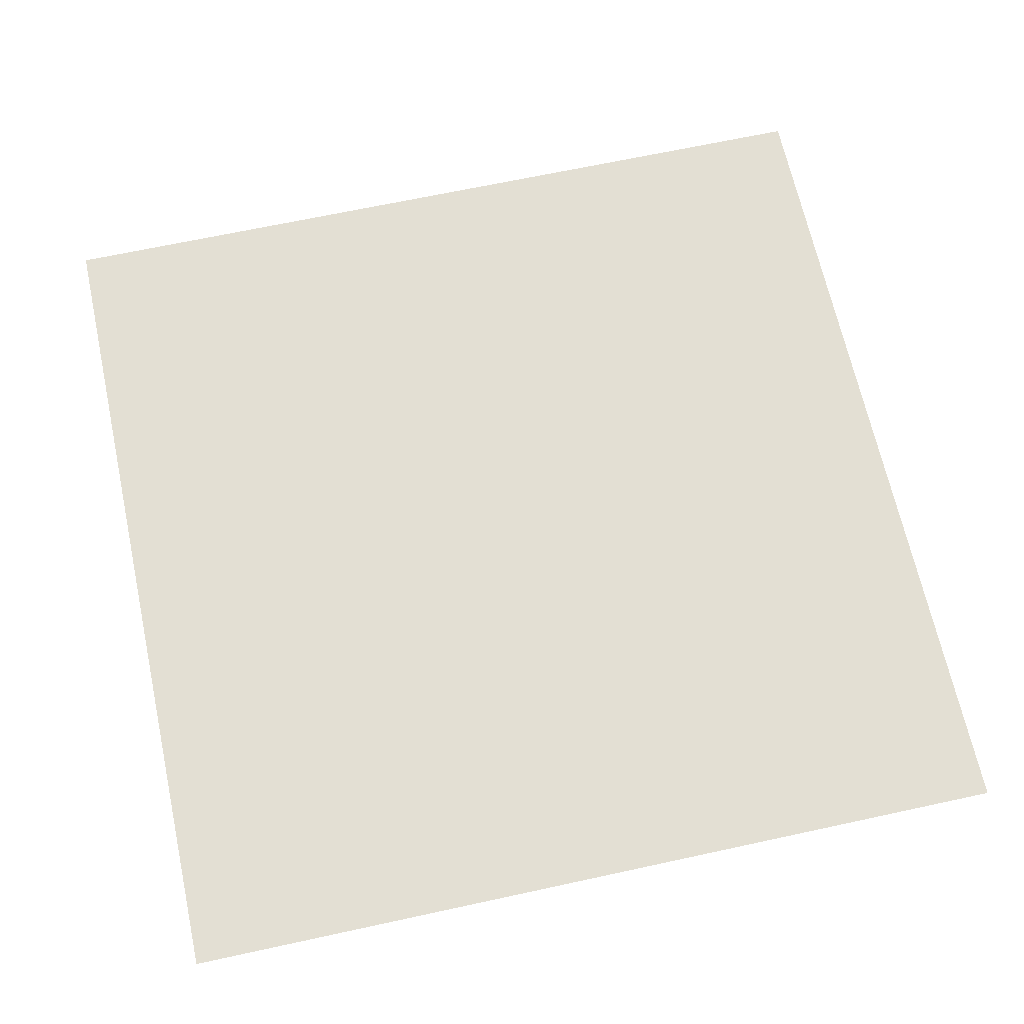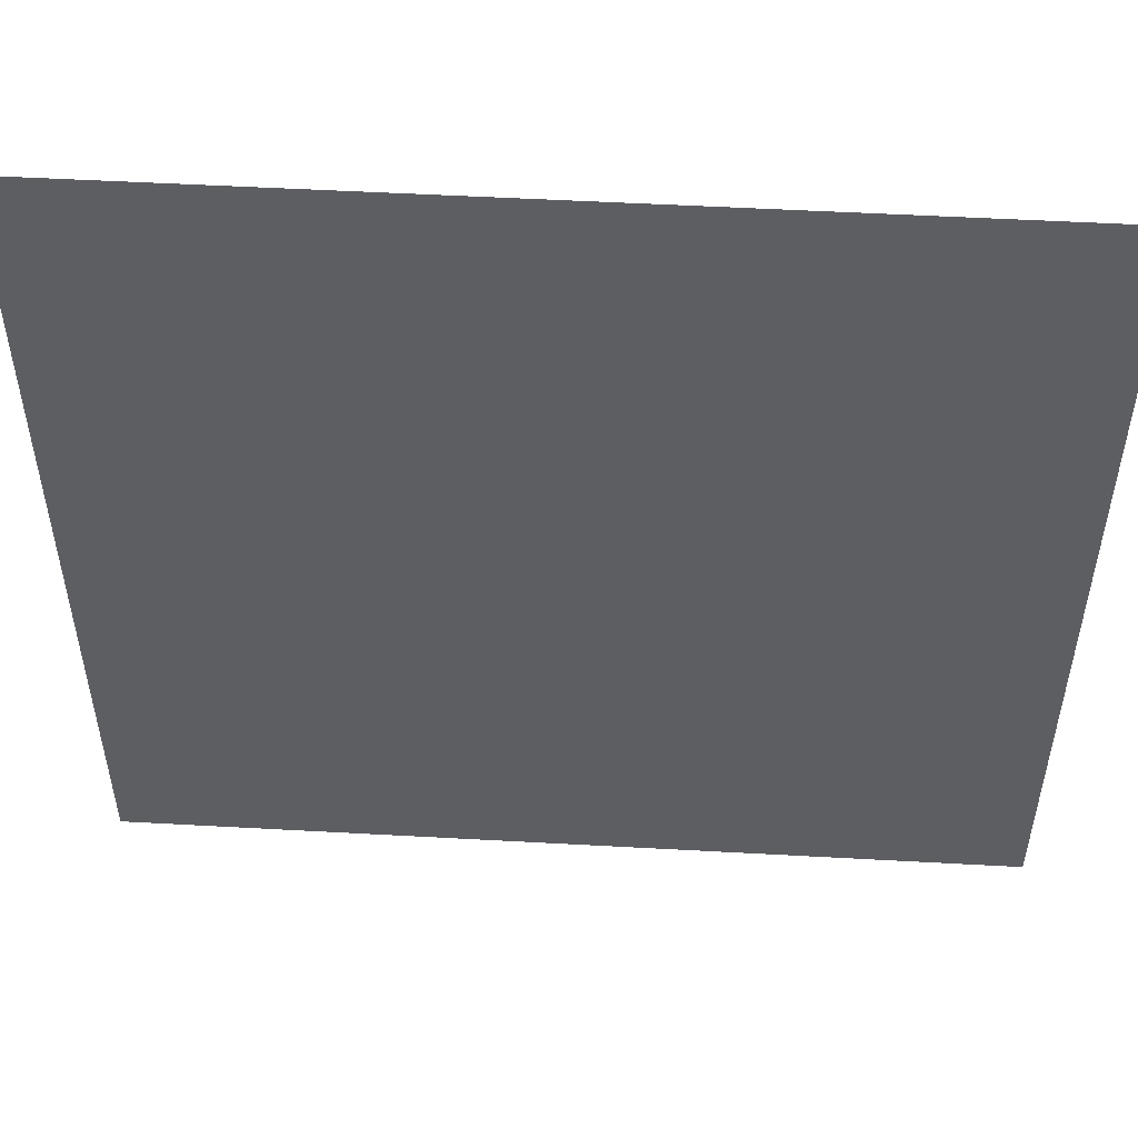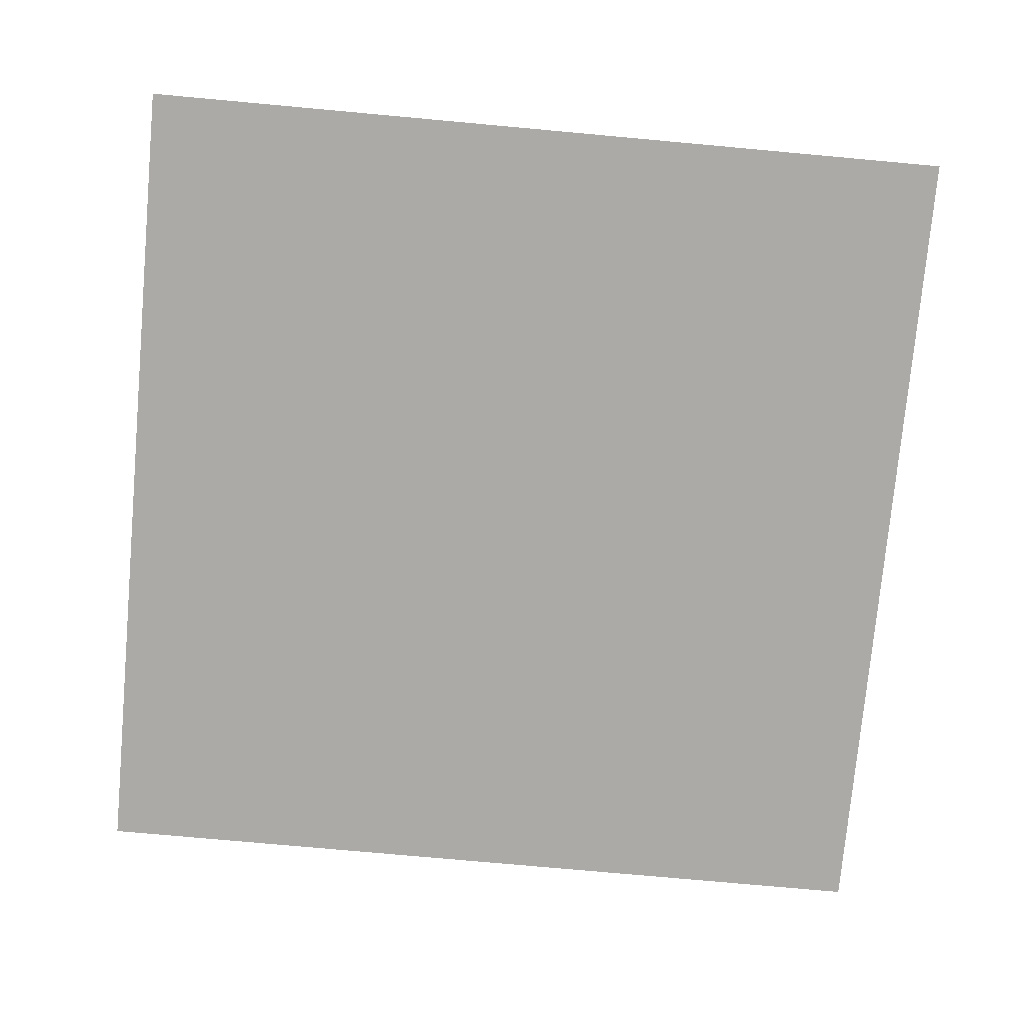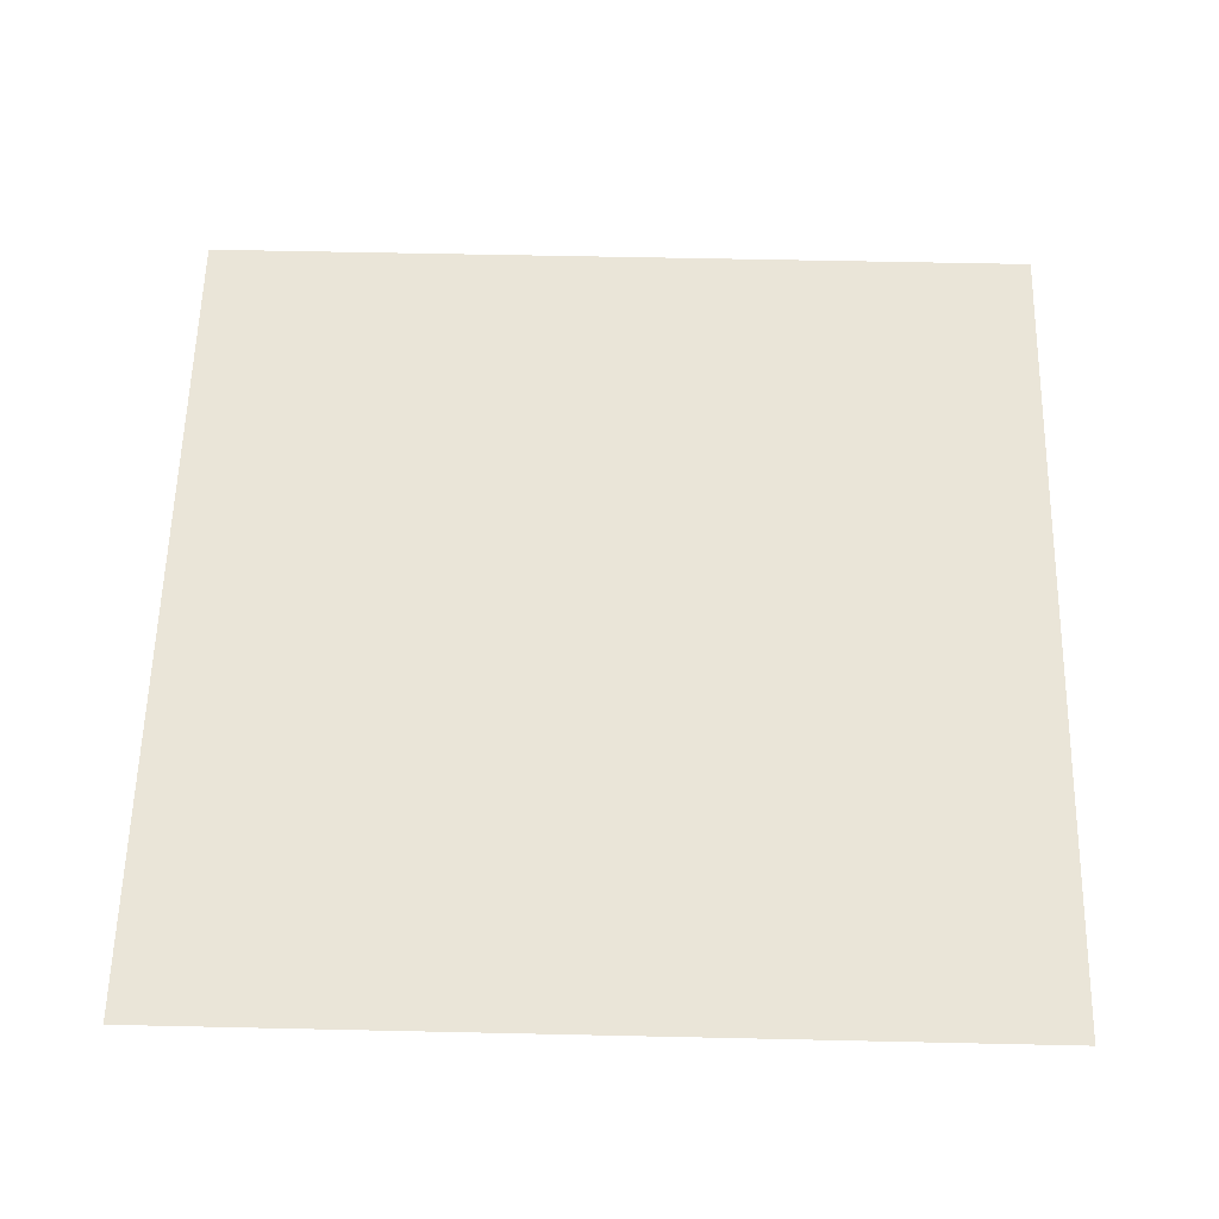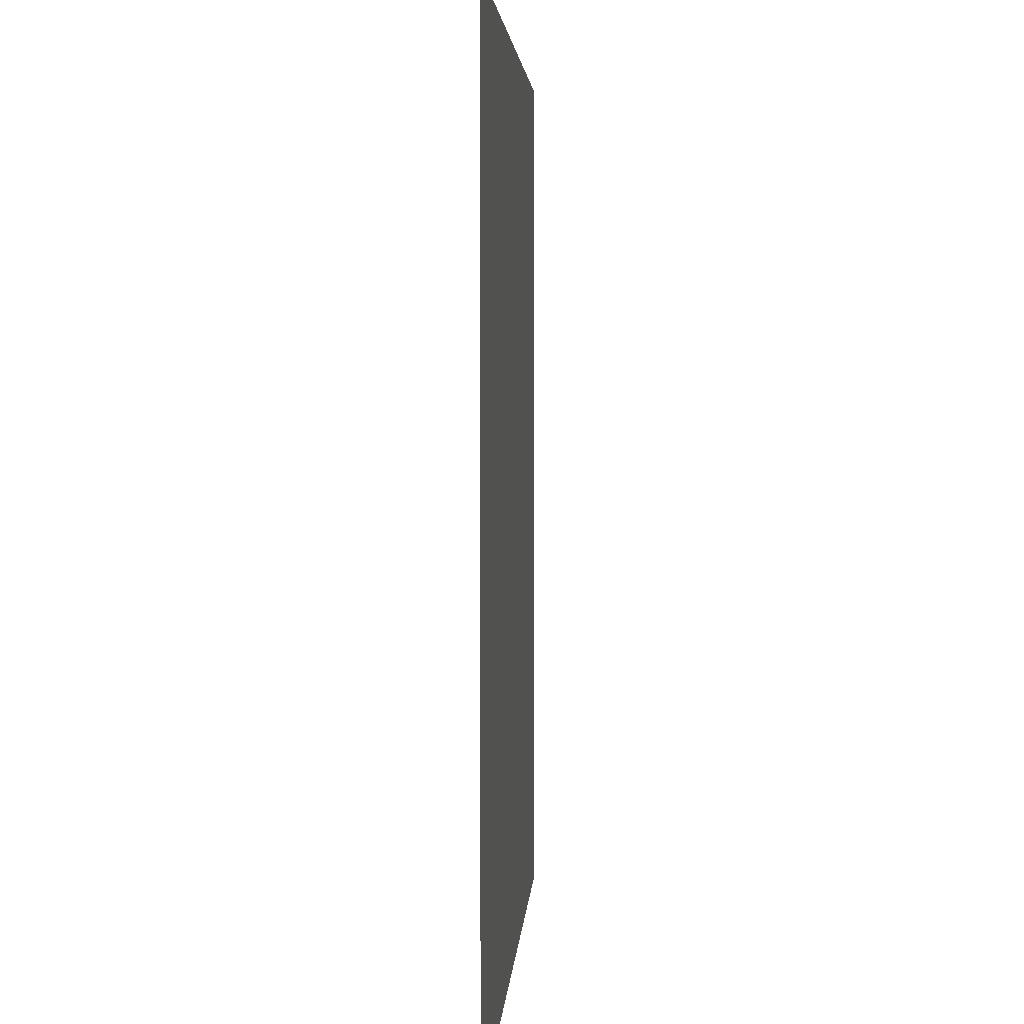
<metadata>
{"format":"obj","ext":"obj","renderer":"f3d","projection":"perspective","resolution":1024,"background":"white","views":[{"elev":66.9,"azim":-102.3,"up":"+Y"},{"elev":52.5,"azim":3.4,"up":"+Z"},{"elev":-76.0,"azim":84.8,"up":"+Y"},{"elev":59.1,"azim":-178.7,"up":"+Y"},{"elev":3.4,"azim":-86.8,"up":"+Z"}]}
</metadata>
<code>
v -1 0 1
v 1 0 1
v -1 0 -1
v 1 0 -1
v -1 0 0
v 0 0 1
v 1 0 0
v 0 0 -1
v 0 0 0
v -1 0 0.5
v 0.5 0 1
v 1 0 -0.5
v -0.5 0 -1
v -1 0 -0.5
v -0.5 0 1
v 1 0 0.5
v 0.5 0 -1
v 0 0 -0.5
v 0 0 0.5
v -0.5 0 0
v 0.5 0 0
v 0.5 0 0.5
v -0.5 0 0.5
v -0.5 0 -0.5
v 0.5 0 -0.5
v -1 0 0.75
v 0.75 0 1
v 1 0 -0.75
v -0.75 0 -1
v -1 0 -0.25
v -0.25 0 1
v 1 0 0.25
v 0.25 0 -1
v 0 0 -0.75
v 0 0 0.25
v -0.75 0 0
v 0.25 0 0
v -1 0 0.25
v 0.25 0 1
v 1 0 -0.25
v -0.25 0 -1
v -1 0 -0.75
v -0.75 0 1
v 1 0 0.75
v 0.75 0 -1
v 0 0 -0.25
v 0 0 0.75
v -0.25 0 0
v 0.75 0 0
v 0.5 0 0.25
v 0.5 0 0.75
v 0.25 0 0.5
v 0.75 0 0.5
v -0.5 0 0.25
v -0.5 0 0.75
v -0.75 0 0.5
v -0.25 0 0.5
v -0.5 0 -0.75
v -0.5 0 -0.25
v -0.75 0 -0.5
v -0.25 0 -0.5
v 0.5 0 -0.75
v 0.5 0 -0.25
v 0.25 0 -0.5
v 0.75 0 -0.5
v 0.75 0 -0.25
v 0.25 0 -0.25
v 0.25 0 -0.75
v -0.25 0 -0.25
v -0.75 0 -0.25
v -0.75 0 -0.75
v -0.25 0 0.75
v -0.75 0 0.75
v -0.75 0 0.25
v 0.75 0 0.75
v 0.25 0 0.75
v 0.25 0 0.25
v 0.75 0 0.25
v -0.25 0 0.25
v -0.25 0 -0.75
v 0.75 0 -0.75
v -1 0 0.875
v 0.875 0 1
v 1 0 -0.875
v -0.875 0 -1
v -1 0 -0.125
v -0.125 0 1
v 1 0 0.125
v 0.125 0 -1
v 0 0 -0.875
v 0 0 0.125
v -0.875 0 0
v 0.125 0 0
v -1 0 0.375
v 0.375 0 1
v 1 0 -0.375
v -0.375 0 -1
v -1 0 -0.625
v -0.625 0 1
v 1 0 0.625
v 0.625 0 -1
v 0 0 -0.375
v 0 0 0.625
v -0.375 0 0
v 0.625 0 0
v 0.5 0 0.125
v 0.5 0 0.625
v 0.125 0 0.5
v 0.625 0 0.5
v -0.5 0 0.125
v -0.5 0 0.625
v -0.875 0 0.5
v -0.375 0 0.5
v -0.5 0 -0.875
v -0.5 0 -0.375
v -0.875 0 -0.5
v -0.375 0 -0.5
v 0.5 0 -0.875
v 0.5 0 -0.375
v 0.125 0 -0.5
v 0.625 0 -0.5
v -1 0 0.625
v 0.625 0 1
v 1 0 -0.625
v -0.625 0 -1
v -1 0 -0.375
v -0.375 0 1
v 1 0 0.375
v 0.375 0 -1
v 0 0 -0.625
v 0 0 0.375
v -0.625 0 0
v 0.375 0 0
v -1 0 0.125
v 0.125 0 1
v 1 0 -0.125
v -0.125 0 -1
v -1 0 -0.875
v -0.875 0 1
v 1 0 0.875
v 0.875 0 -1
v 0 0 -0.125
v 0 0 0.875
v -0.125 0 0
v 0.875 0 0
v 0.5 0 0.375
v 0.5 0 0.875
v 0.375 0 0.5
v 0.875 0 0.5
v -0.5 0 0.375
v -0.5 0 0.875
v -0.625 0 0.5
v -0.125 0 0.5
v -0.5 0 -0.625
v -0.5 0 -0.125
v -0.625 0 -0.5
v -0.125 0 -0.5
v 0.5 0 -0.625
v 0.5 0 -0.125
v 0.375 0 -0.5
v 0.875 0 -0.5
v 0.75 0 -0.375
v 0.75 0 -0.125
v 0.625 0 -0.25
v 0.875 0 -0.25
v 0.25 0 -0.375
v 0.25 0 -0.125
v 0.125 0 -0.25
v 0.375 0 -0.25
v 0.25 0 -0.875
v 0.25 0 -0.625
v 0.125 0 -0.75
v 0.375 0 -0.75
v -0.25 0 -0.375
v -0.25 0 -0.125
v -0.375 0 -0.25
v -0.125 0 -0.25
v -0.75 0 -0.375
v -0.75 0 -0.125
v -0.875 0 -0.25
v -0.625 0 -0.25
v -0.75 0 -0.875
v -0.75 0 -0.625
v -0.875 0 -0.75
v -0.625 0 -0.75
v -0.25 0 0.625
v -0.25 0 0.875
v -0.375 0 0.75
v -0.125 0 0.75
v -0.75 0 0.625
v -0.75 0 0.875
v -0.875 0 0.75
v -0.625 0 0.75
v -0.75 0 0.125
v -0.75 0 0.375
v -0.875 0 0.25
v -0.625 0 0.25
v 0.75 0 0.625
v 0.75 0 0.875
v 0.625 0 0.75
v 0.875 0 0.75
v 0.25 0 0.625
v 0.25 0 0.875
v 0.125 0 0.75
v 0.375 0 0.75
v 0.25 0 0.125
v 0.25 0 0.375
v 0.125 0 0.25
v 0.375 0 0.25
v 0.75 0 0.125
v 0.75 0 0.375
v 0.625 0 0.25
v 0.875 0 0.25
v -0.25 0 0.125
v -0.25 0 0.375
v -0.375 0 0.25
v -0.125 0 0.25
v -0.25 0 -0.875
v -0.25 0 -0.625
v -0.375 0 -0.75
v -0.125 0 -0.75
v 0.75 0 -0.875
v 0.75 0 -0.625
v 0.625 0 -0.75
v 0.875 0 -0.75
v 0.875 0 -0.625
v 0.625 0 -0.625
v 0.625 0 -0.875
v -0.125 0 -0.625
v -0.375 0 -0.625
v -0.375 0 -0.875
v -0.125 0 0.375
v -0.375 0 0.375
v -0.375 0 0.125
v 0.875 0 0.375
v 0.625 0 0.375
v 0.625 0 0.125
v 0.375 0 0.375
v 0.125 0 0.375
v 0.125 0 0.125
v 0.375 0 0.875
v 0.125 0 0.875
v 0.125 0 0.625
v 0.875 0 0.875
v 0.625 0 0.875
v 0.625 0 0.625
v -0.625 0 0.375
v -0.875 0 0.375
v -0.875 0 0.125
v -0.625 0 0.875
v -0.875 0 0.875
v -0.875 0 0.625
v -0.125 0 0.875
v -0.375 0 0.875
v -0.375 0 0.625
v -0.625 0 -0.625
v -0.875 0 -0.625
v -0.875 0 -0.875
v -0.625 0 -0.125
v -0.875 0 -0.125
v -0.875 0 -0.375
v -0.125 0 -0.125
v -0.375 0 -0.125
v -0.375 0 -0.375
v 0.375 0 -0.625
v 0.125 0 -0.625
v 0.125 0 -0.875
v 0.375 0 -0.125
v 0.125 0 -0.125
v 0.125 0 -0.375
v 0.875 0 -0.125
v 0.625 0 -0.125
v 0.625 0 -0.375
v 0.875 0 -0.375
v 0.375 0 -0.375
v 0.375 0 -0.875
v -0.125 0 -0.375
v -0.625 0 -0.375
v -0.625 0 -0.875
v -0.125 0 0.625
v -0.625 0 0.625
v -0.625 0 0.125
v 0.875 0 0.625
v 0.375 0 0.625
v 0.375 0 0.125
v 0.875 0 0.125
v -0.125 0 0.125
v -0.125 0 -0.875
v 0.875 0 -0.875
f 84 4 141
f 90 8 137
f 91 9 144
f 88 7 145
f 106 21 133
f 107 22 148
f 100 16 149
f 110 20 132
f 111 23 152
f 103 19 153
f 114 13 125
f 115 24 156
f 102 18 157
f 118 17 129
f 119 25 160
f 96 12 161
f 162 65 121
f 163 66 164
f 136 40 165
f 166 64 120
f 167 67 168
f 159 63 169
f 170 33 89
f 171 68 172
f 158 62 173
f 174 61 117
f 175 69 176
f 142 46 177
f 178 60 116
f 179 70 180
f 155 59 181
f 182 29 85
f 183 71 184
f 154 58 185
f 186 57 113
f 187 72 188
f 143 47 189
f 190 56 112
f 191 73 192
f 151 55 193
f 194 36 92
f 195 74 196
f 150 54 197
f 198 53 109
f 199 75 200
f 140 44 201
f 202 52 108
f 203 76 204
f 147 51 205
f 206 37 93
f 207 77 208
f 146 50 209
f 210 49 105
f 211 78 212
f 128 32 213
f 214 48 104
f 215 79 216
f 131 35 217
f 218 41 97
f 219 80 220
f 130 34 221
f 222 45 101
f 223 81 224
f 124 28 225
f 226 225 81
f 161 226 223
f 12 124 226
f 227 224 62
f 121 227 158
f 65 223 227
f 228 101 17
f 224 228 118
f 81 222 228
f 229 221 80
f 157 229 219
f 18 130 229
f 230 220 58
f 117 230 154
f 61 219 230
f 231 97 13
f 220 231 114
f 80 218 231
f 232 217 79
f 153 232 215
f 19 131 232
f 233 216 54
f 113 233 150
f 57 215 233
f 234 104 20
f 216 234 110
f 79 214 234
f 235 213 78
f 149 235 211
f 16 128 235
f 236 212 50
f 109 236 146
f 53 211 236
f 237 105 21
f 212 237 106
f 78 210 237
f 238 209 77
f 148 238 207
f 22 146 238
f 239 208 35
f 108 239 131
f 52 207 239
f 240 93 9
f 208 240 91
f 77 206 240
f 241 205 76
f 95 241 203
f 11 147 241
f 242 204 47
f 135 242 143
f 39 203 242
f 243 108 19
f 204 243 103
f 76 202 243
f 244 201 75
f 83 244 199
f 2 140 244
f 245 200 51
f 123 245 147
f 27 199 245
f 246 109 22
f 200 246 107
f 75 198 246
f 247 197 74
f 152 247 195
f 23 150 247
f 248 196 38
f 112 248 94
f 56 195 248
f 249 92 5
f 196 249 134
f 74 194 249
f 250 193 73
f 99 250 191
f 15 151 250
f 251 192 26
f 139 251 82
f 43 191 251
f 252 112 10
f 192 252 122
f 73 190 252
f 253 189 72
f 87 253 187
f 6 143 253
f 254 188 55
f 127 254 151
f 31 187 254
f 255 113 23
f 188 255 111
f 72 186 255
f 256 185 71
f 156 256 183
f 24 154 256
f 257 184 42
f 116 257 98
f 60 183 257
f 258 85 3
f 184 258 138
f 71 182 258
f 259 181 70
f 132 259 179
f 20 155 259
f 260 180 30
f 92 260 86
f 36 179 260
f 261 116 14
f 180 261 126
f 70 178 261
f 262 177 69
f 144 262 175
f 9 142 262
f 263 176 59
f 104 263 155
f 48 175 263
f 264 117 24
f 176 264 115
f 69 174 264
f 265 173 68
f 160 265 171
f 25 158 265
f 266 172 34
f 120 266 130
f 64 171 266
f 267 89 8
f 172 267 90
f 68 170 267
f 268 169 67
f 133 268 167
f 21 159 268
f 269 168 46
f 93 269 142
f 37 167 269
f 270 120 18
f 168 270 102
f 67 166 270
f 271 165 66
f 145 271 163
f 7 136 271
f 272 164 63
f 105 272 159
f 49 163 272
f 273 121 25
f 164 273 119
f 66 162 273
f 274 161 65
f 165 274 162
f 40 96 274
f 275 160 64
f 169 275 166
f 63 119 275
f 276 129 33
f 173 276 170
f 62 118 276
f 277 157 61
f 177 277 174
f 46 102 277
f 278 156 60
f 181 278 178
f 59 115 278
f 279 125 29
f 185 279 182
f 58 114 279
f 280 153 57
f 189 280 186
f 47 103 280
f 281 152 56
f 193 281 190
f 55 111 281
f 282 132 36
f 197 282 194
f 54 110 282
f 283 149 53
f 201 283 198
f 44 100 283
f 284 148 52
f 205 284 202
f 51 107 284
f 285 133 37
f 209 285 206
f 50 106 285
f 286 145 49
f 213 286 210
f 32 88 286
f 287 144 48
f 217 287 214
f 35 91 287
f 288 137 41
f 221 288 218
f 34 90 288
f 289 141 45
f 225 289 222
f 28 84 289
f 289 84 141
f 288 90 137
f 287 91 144
f 286 88 145
f 285 106 133
f 284 107 148
f 283 100 149
f 282 110 132
f 281 111 152
f 280 103 153
f 279 114 125
f 278 115 156
f 277 102 157
f 276 118 129
f 275 119 160
f 274 96 161
f 273 162 121
f 272 163 164
f 271 136 165
f 270 166 120
f 269 167 168
f 268 159 169
f 267 170 89
f 266 171 172
f 265 158 173
f 264 174 117
f 263 175 176
f 262 142 177
f 261 178 116
f 260 179 180
f 259 155 181
f 258 182 85
f 257 183 184
f 256 154 185
f 255 186 113
f 254 187 188
f 253 143 189
f 252 190 112
f 251 191 192
f 250 151 193
f 249 194 92
f 248 195 196
f 247 150 197
f 246 198 109
f 245 199 200
f 244 140 201
f 243 202 108
f 242 203 204
f 241 147 205
f 240 206 93
f 239 207 208
f 238 146 209
f 237 210 105
f 236 211 212
f 235 128 213
f 234 214 104
f 233 215 216
f 232 131 217
f 231 218 97
f 230 219 220
f 229 130 221
f 228 222 101
f 227 223 224
f 226 124 225
f 223 226 81
f 65 161 223
f 161 12 226
f 158 227 62
f 25 121 158
f 121 65 227
f 118 228 17
f 62 224 118
f 224 81 228
f 219 229 80
f 61 157 219
f 157 18 229
f 154 230 58
f 24 117 154
f 117 61 230
f 114 231 13
f 58 220 114
f 220 80 231
f 215 232 79
f 57 153 215
f 153 19 232
f 150 233 54
f 23 113 150
f 113 57 233
f 110 234 20
f 54 216 110
f 216 79 234
f 211 235 78
f 53 149 211
f 149 16 235
f 146 236 50
f 22 109 146
f 109 53 236
f 106 237 21
f 50 212 106
f 212 78 237
f 207 238 77
f 52 148 207
f 148 22 238
f 131 239 35
f 19 108 131
f 108 52 239
f 91 240 9
f 35 208 91
f 208 77 240
f 203 241 76
f 39 95 203
f 95 11 241
f 143 242 47
f 6 135 143
f 135 39 242
f 103 243 19
f 47 204 103
f 204 76 243
f 199 244 75
f 27 83 199
f 83 2 244
f 147 245 51
f 11 123 147
f 123 27 245
f 107 246 22
f 51 200 107
f 200 75 246
f 195 247 74
f 56 152 195
f 152 23 247
f 94 248 38
f 10 112 94
f 112 56 248
f 134 249 5
f 38 196 134
f 196 74 249
f 191 250 73
f 43 99 191
f 99 15 250
f 82 251 26
f 1 139 82
f 139 43 251
f 122 252 10
f 26 192 122
f 192 73 252
f 187 253 72
f 31 87 187
f 87 6 253
f 151 254 55
f 15 127 151
f 127 31 254
f 111 255 23
f 55 188 111
f 188 72 255
f 183 256 71
f 60 156 183
f 156 24 256
f 98 257 42
f 14 116 98
f 116 60 257
f 138 258 3
f 42 184 138
f 184 71 258
f 179 259 70
f 36 132 179
f 132 20 259
f 86 260 30
f 5 92 86
f 92 36 260
f 126 261 14
f 30 180 126
f 180 70 261
f 175 262 69
f 48 144 175
f 144 9 262
f 155 263 59
f 20 104 155
f 104 48 263
f 115 264 24
f 59 176 115
f 176 69 264
f 171 265 68
f 64 160 171
f 160 25 265
f 130 266 34
f 18 120 130
f 120 64 266
f 90 267 8
f 34 172 90
f 172 68 267
f 167 268 67
f 37 133 167
f 133 21 268
f 142 269 46
f 9 93 142
f 93 37 269
f 102 270 18
f 46 168 102
f 168 67 270
f 163 271 66
f 49 145 163
f 145 7 271
f 159 272 63
f 21 105 159
f 105 49 272
f 119 273 25
f 63 164 119
f 164 66 273
f 162 274 65
f 66 165 162
f 165 40 274
f 166 275 64
f 67 169 166
f 169 63 275
f 170 276 33
f 68 173 170
f 173 62 276
f 174 277 61
f 69 177 174
f 177 46 277
f 178 278 60
f 70 181 178
f 181 59 278
f 182 279 29
f 71 185 182
f 185 58 279
f 186 280 57
f 72 189 186
f 189 47 280
f 190 281 56
f 73 193 190
f 193 55 281
f 194 282 36
f 74 197 194
f 197 54 282
f 198 283 53
f 75 201 198
f 201 44 283
f 202 284 52
f 76 205 202
f 205 51 284
f 206 285 37
f 77 209 206
f 209 50 285
f 210 286 49
f 78 213 210
f 213 32 286
f 214 287 48
f 79 217 214
f 217 35 287
f 218 288 41
f 80 221 218
f 221 34 288
f 222 289 45
f 81 225 222
f 225 28 289

</code>
